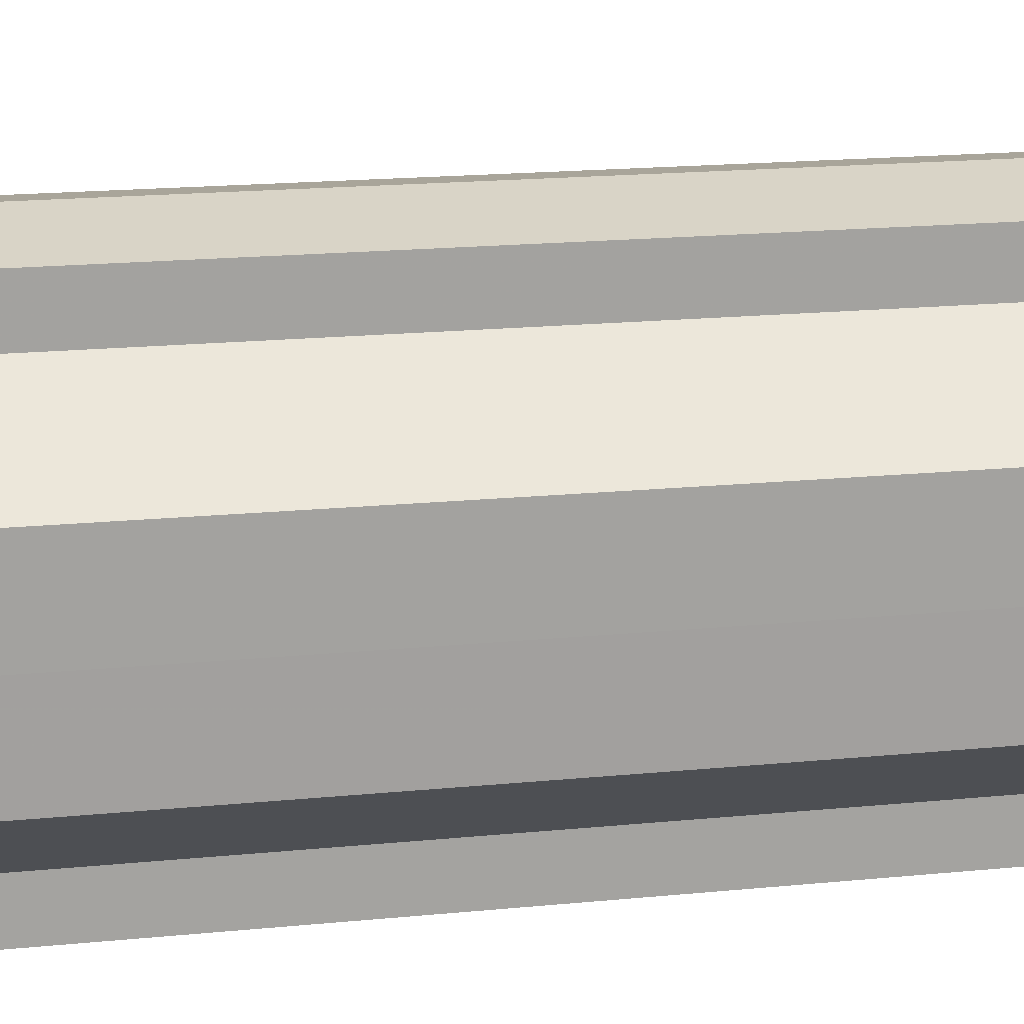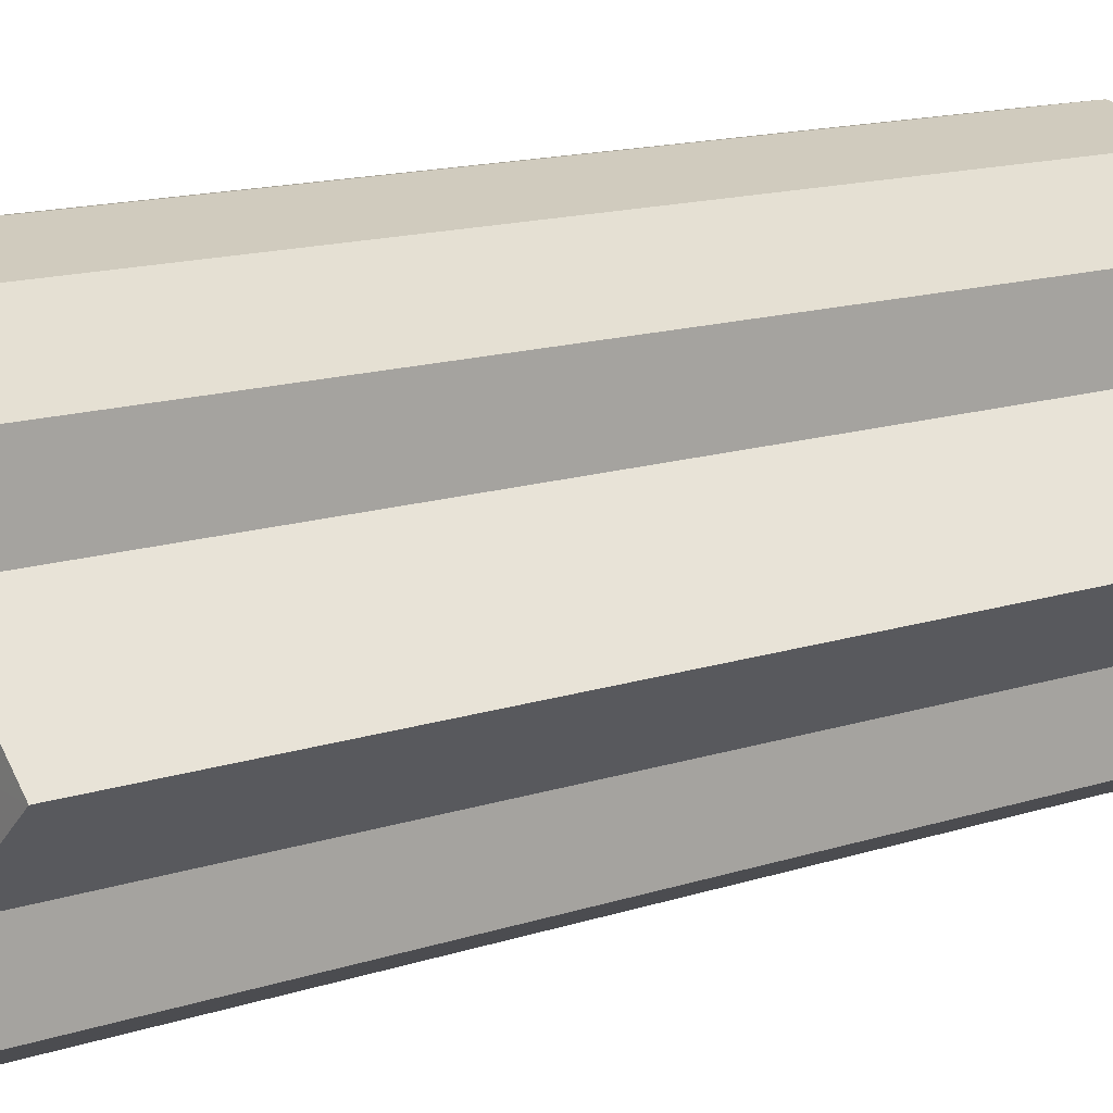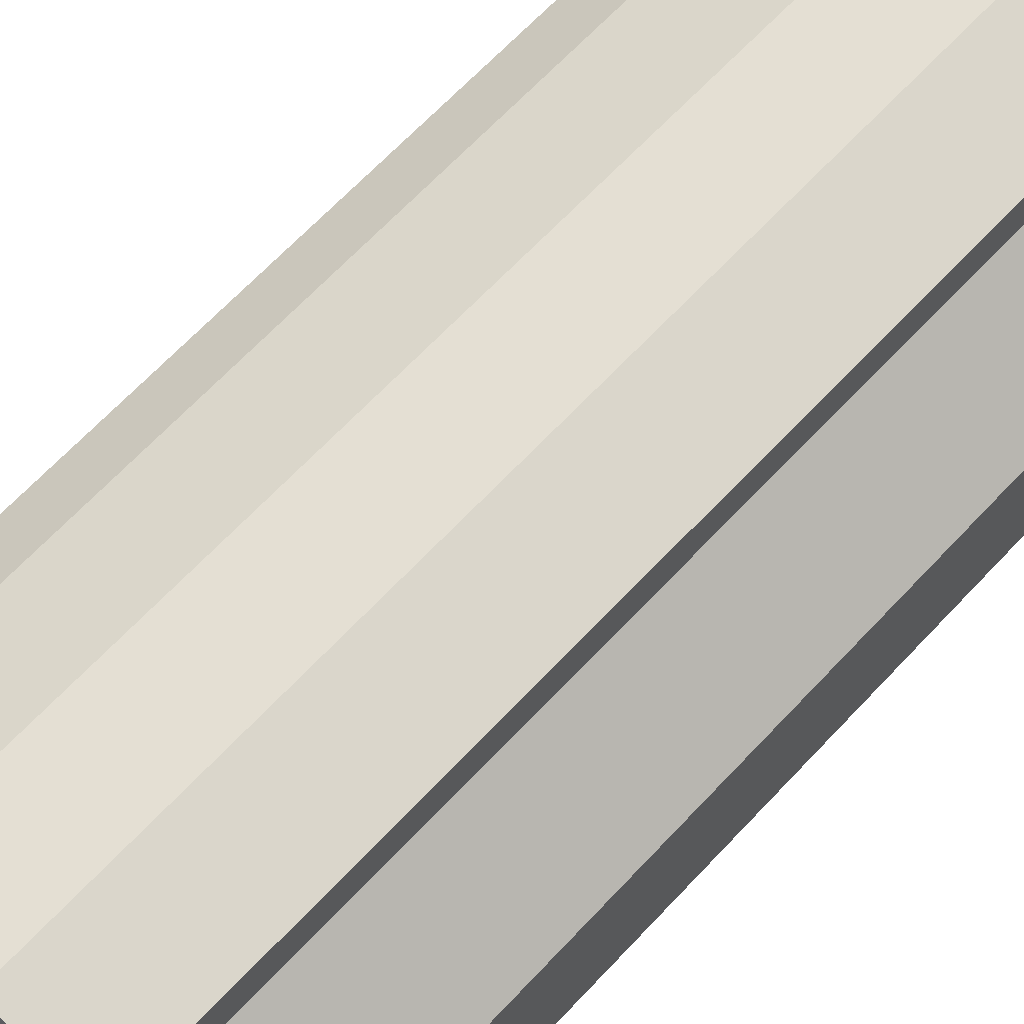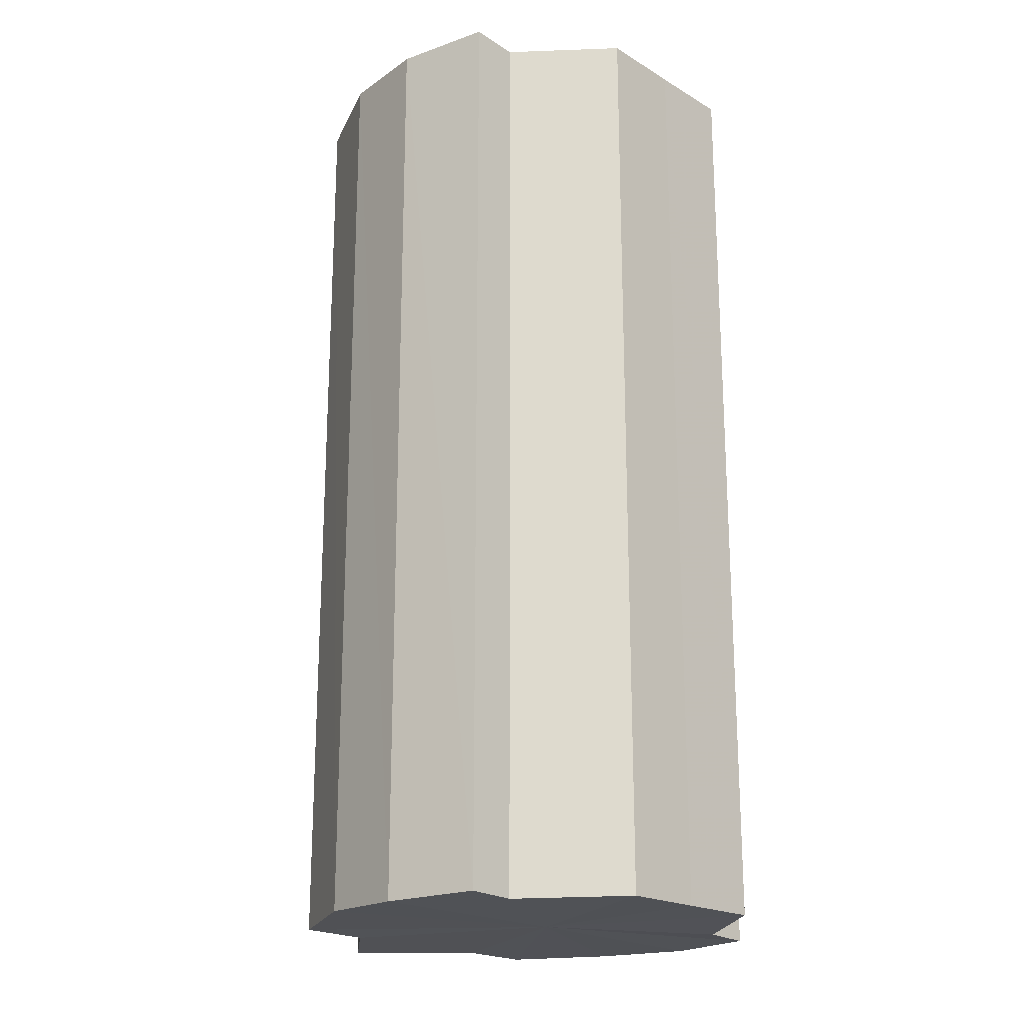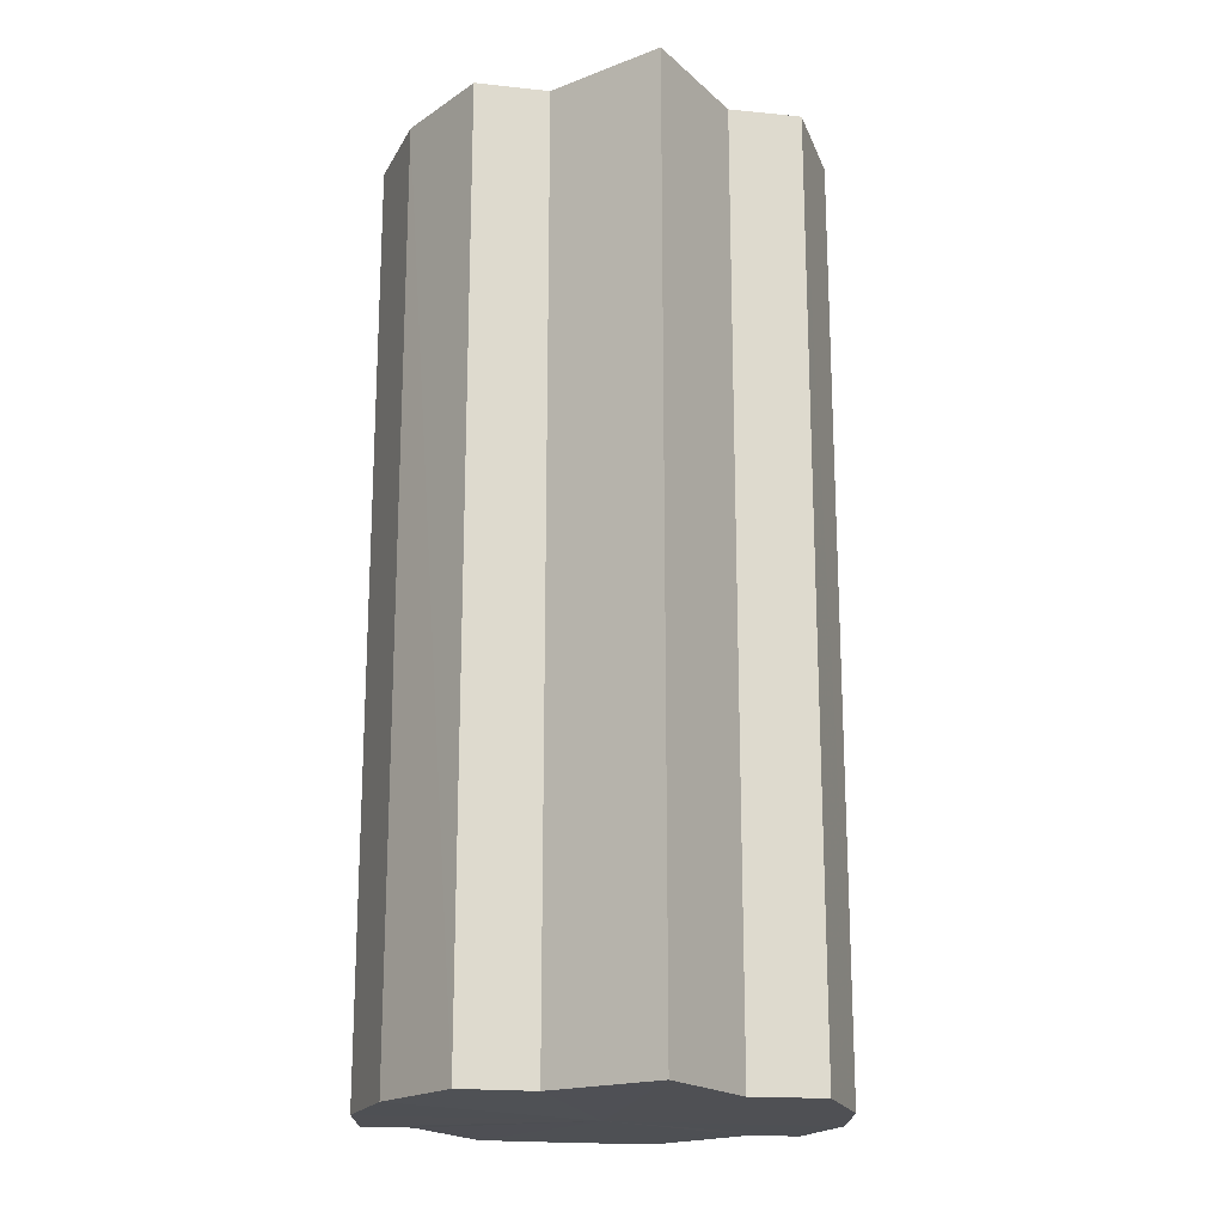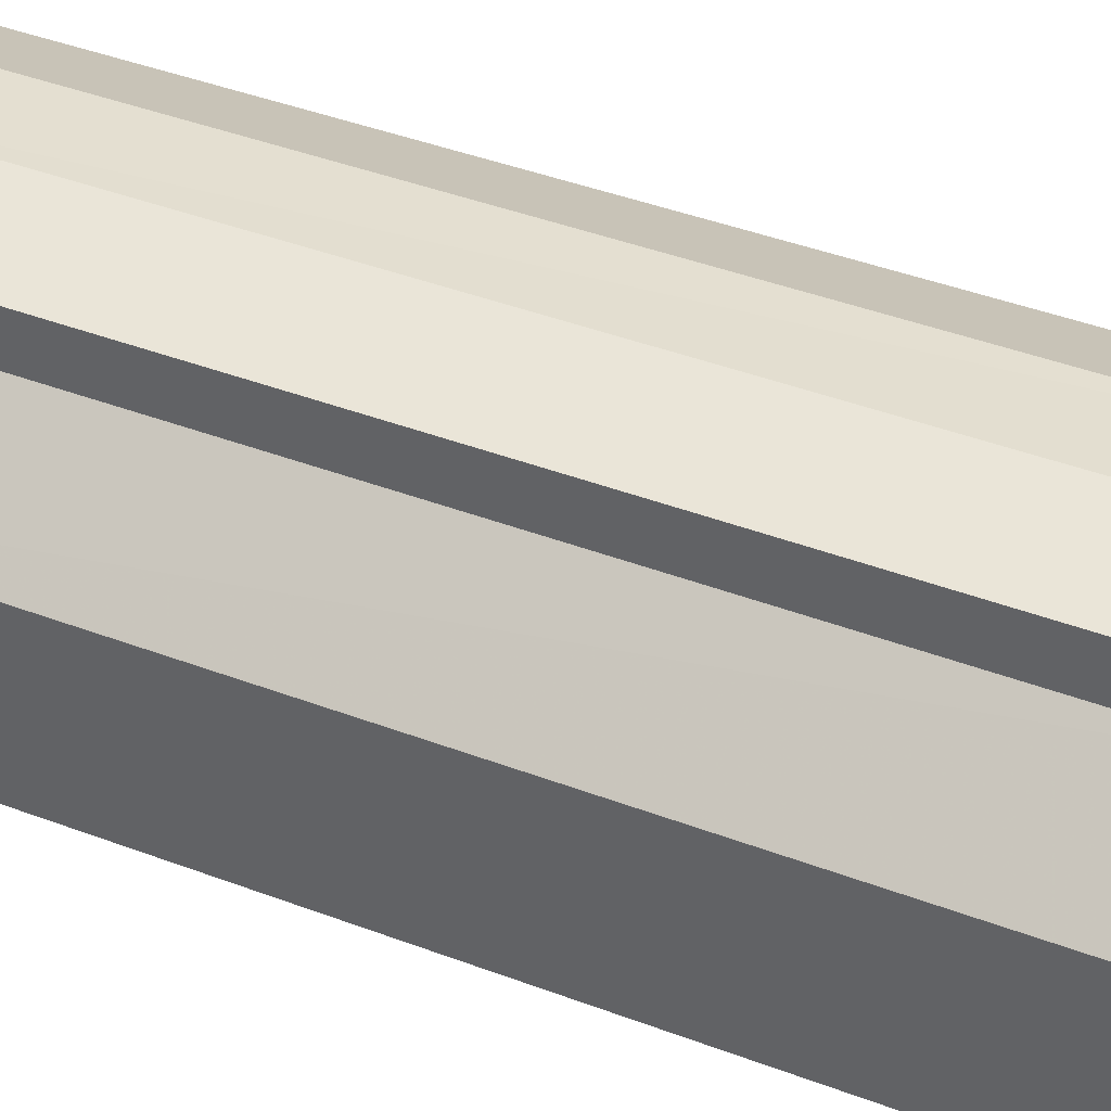
<metadata>
{"format":"obj","ext":"obj","renderer":"f3d","projection":"perspective","resolution":1024,"background":"white","views":[{"elev":18.0,"azim":79.0,"up":"+Z"},{"elev":14.6,"azim":-125.3,"up":"+Z"},{"elev":67.7,"azim":43.4,"up":"+Z"},{"elev":-20.6,"azim":42.3,"up":"+Y"},{"elev":-18.9,"azim":-100.9,"up":"+Y"},{"elev":44.3,"azim":113.6,"up":"+Z"}]}
</metadata>
<code>
o 28050
v 2228 1868 11.82
v 2228 1868 11.83
v 2228 1868 11.82
v 2228 1868 11.84
v 2228 1868 11.83
v 2228 1868 11.83
v 2228 1868 11.83
v 2228 1868 11.85
v 2228 1868 11.84
v 2228 1868 11.85
v 2228 1868 11.85
v 2228 1868 11.84
v 2228 1868 11.84
v 2228 1868 11.85
v 2228 1868 11.85
v 2228 1868 11.84
v 2228 1868 11.85
v 2228 1868 11.85
v 2228 1868 11.85
v 2228 1868 11.83
v 2228 1868 11.84
v 2228 1868 11.82
v 2228 1868 11.83
v 2228 1868 11.85
v 2228 1868 11.85
v 2228 1868 11.81
v 2228 1868 11.82
v 2228 1868 11.81
v 2228 1868 11.81
v 2228 1868 11.85
v 2228 1868 11.85
v 2228 1868 11.8
v 2228 1868 11.81
v 2228 1868 11.8
v 2228 1868 11.8
v 2228 1868 11.84
v 2228 1868 11.84
v 2228 1868 11.8
v 2228 1868 11.8
v 2228 1868 11.81
v 2228 1868 11.8
v 2228 1868 11.83
v 2228 1868 11.83
v 2228 1868 11.81
v 2228 1868 11.81
v 2228 1868 11.82
v 2228 1868 11.81
v 2228 1868 11.82
v 2228 1868 11.82
v 2228 1868 11.81
v 2228 1868 11.81
v 2228 1868 11.81
v 2228 1868 11.81
v 2228 1868 11.8
v 2228 1868 11.8
v 2228 1868 11.8
v 2228 1868 11.8
v 2228 1868 11.8
v 2228 1868 11.8
v 2228 1868 11.81
v 2228 1868 11.81
v 2228 1868 11.81
v 2228 1868 11.81
v 2228 1868 11.82
v 2228 1868 11.82
v 2228 1868 11.82
v 2228 1868 11.81
v 2228 1868 11.83
v 2228 1868 11.81
v 2228 1868 11.84
v 2228 1868 11.8
v 2228 1868 11.85
v 2228 1868 11.8
v 2228 1868 11.85
v 2228 1868 11.8
v 2228 1868 11.85
v 2228 1868 11.81
v 2228 1868 11.84
v 2228 1868 11.81
v 2228 1868 11.83
v 2228 1868 11.82
v 2228 1868 11.82
v 2228 1868 11.82
v 2228 1868 11.83
v 2228 1868 11.81
v 2228 1868 11.84
v 2228 1868 11.81
v 2228 1868 11.85
v 2228 1868 11.8
v 2228 1868 11.85
v 2228 1868 11.8
v 2228 1868 11.85
v 2228 1868 11.8
v 2228 1868 11.84
v 2228 1868 11.81
v 2228 1868 11.83
v 2228 1868 11.81
v 2228 1868 11.82
f 1 2 3
f 2 4 5
f 3 6 7
f 4 8 9
f 8 10 11
f 7 12 13
f 10 14 15
f 14 16 17
f 13 18 19
f 16 20 21
f 20 22 23
f 19 24 25
f 22 26 27
f 26 28 29
f 25 30 31
f 28 32 33
f 32 34 35
f 31 36 37
f 34 38 39
f 38 40 41
f 37 42 43
f 40 44 45
f 44 46 47
f 43 48 49
f 49 50 51
f 51 52 53
f 53 54 55
f 55 56 57
f 57 58 59
f 59 60 61
f 61 62 63
f 63 64 65
f 66 64 67
f 66 68 64
f 66 67 69
f 66 70 68
f 66 69 71
f 66 72 70
f 66 71 73
f 66 74 72
f 66 73 75
f 66 76 74
f 66 75 77
f 66 78 76
f 66 77 79
f 66 80 78
f 66 79 81
f 66 81 80
f 82 83 84
f 82 85 83
f 82 84 86
f 82 87 85
f 82 86 88
f 82 89 87
f 82 88 90
f 82 91 89
f 82 90 92
f 82 93 91
f 82 92 94
f 82 95 93
f 82 94 96
f 82 97 95
f 82 96 98
f 82 98 97

</code>
